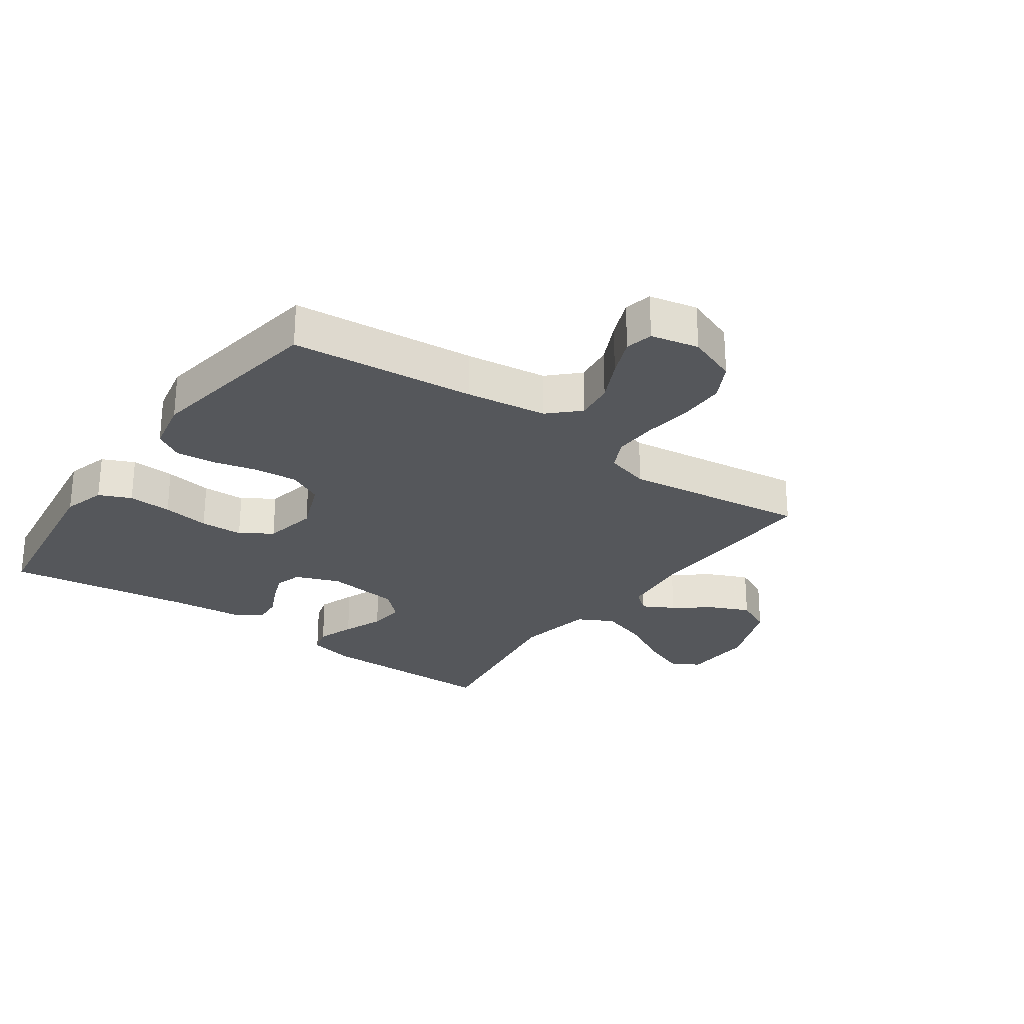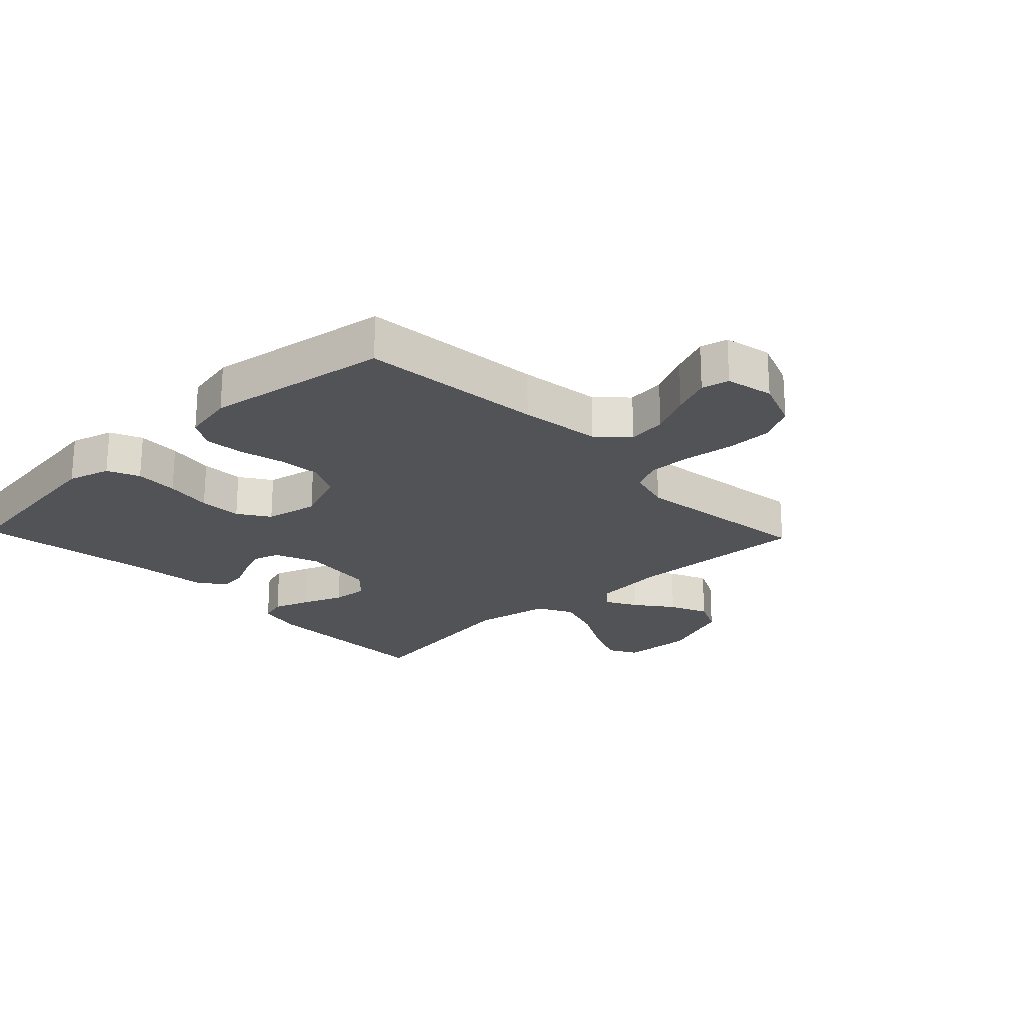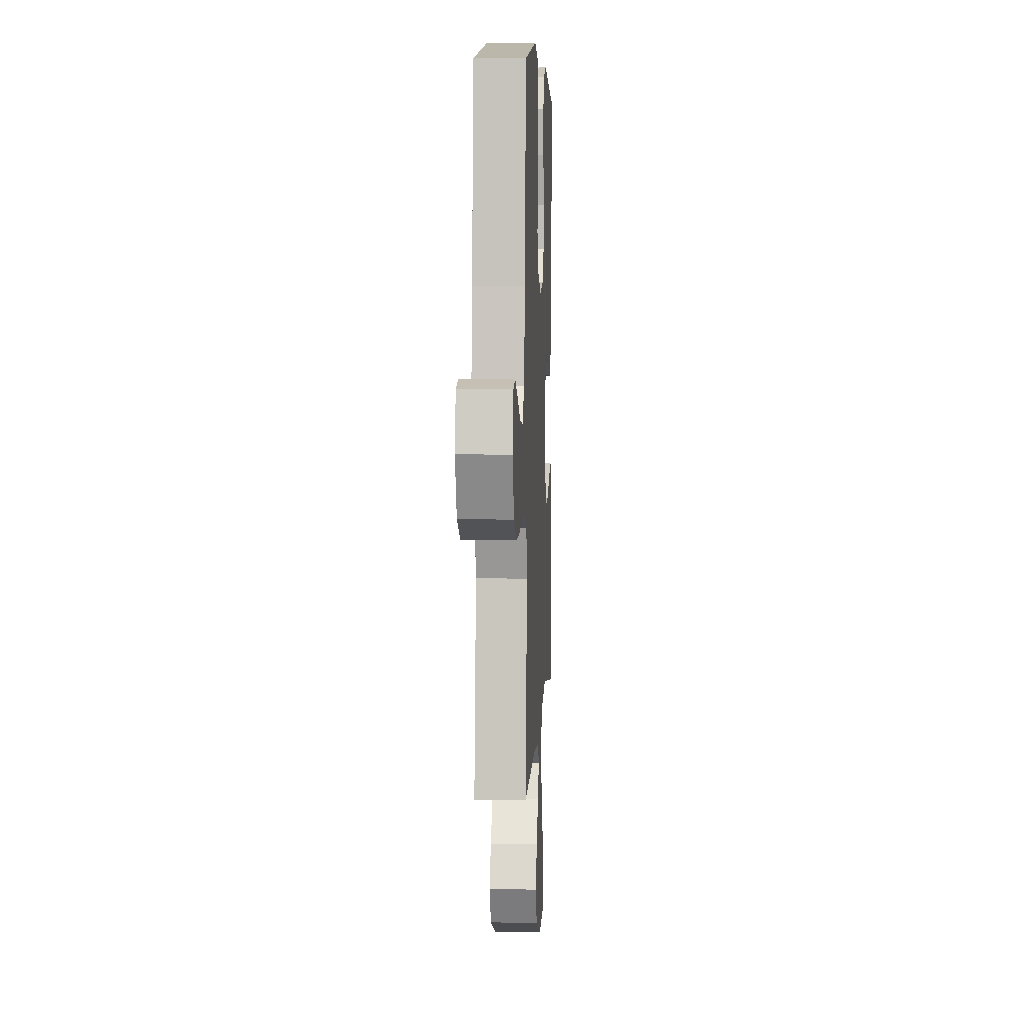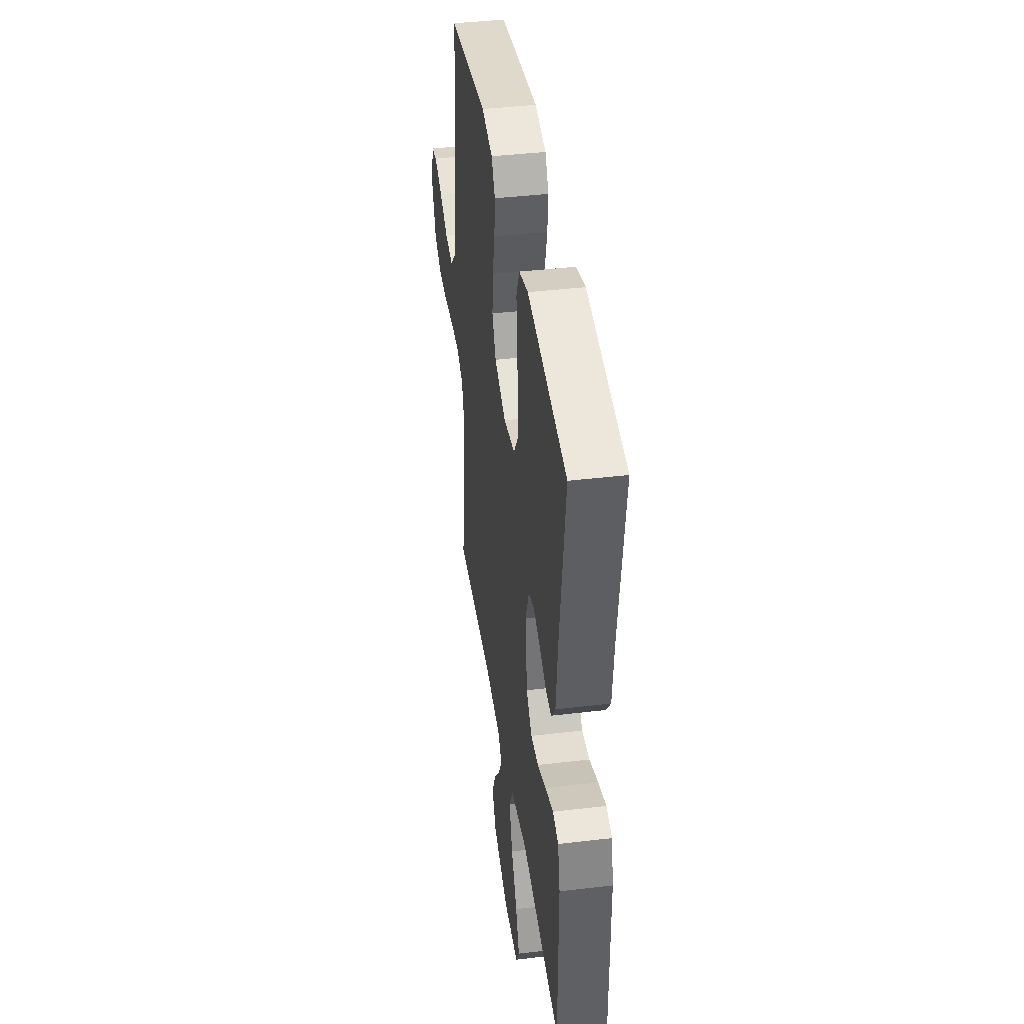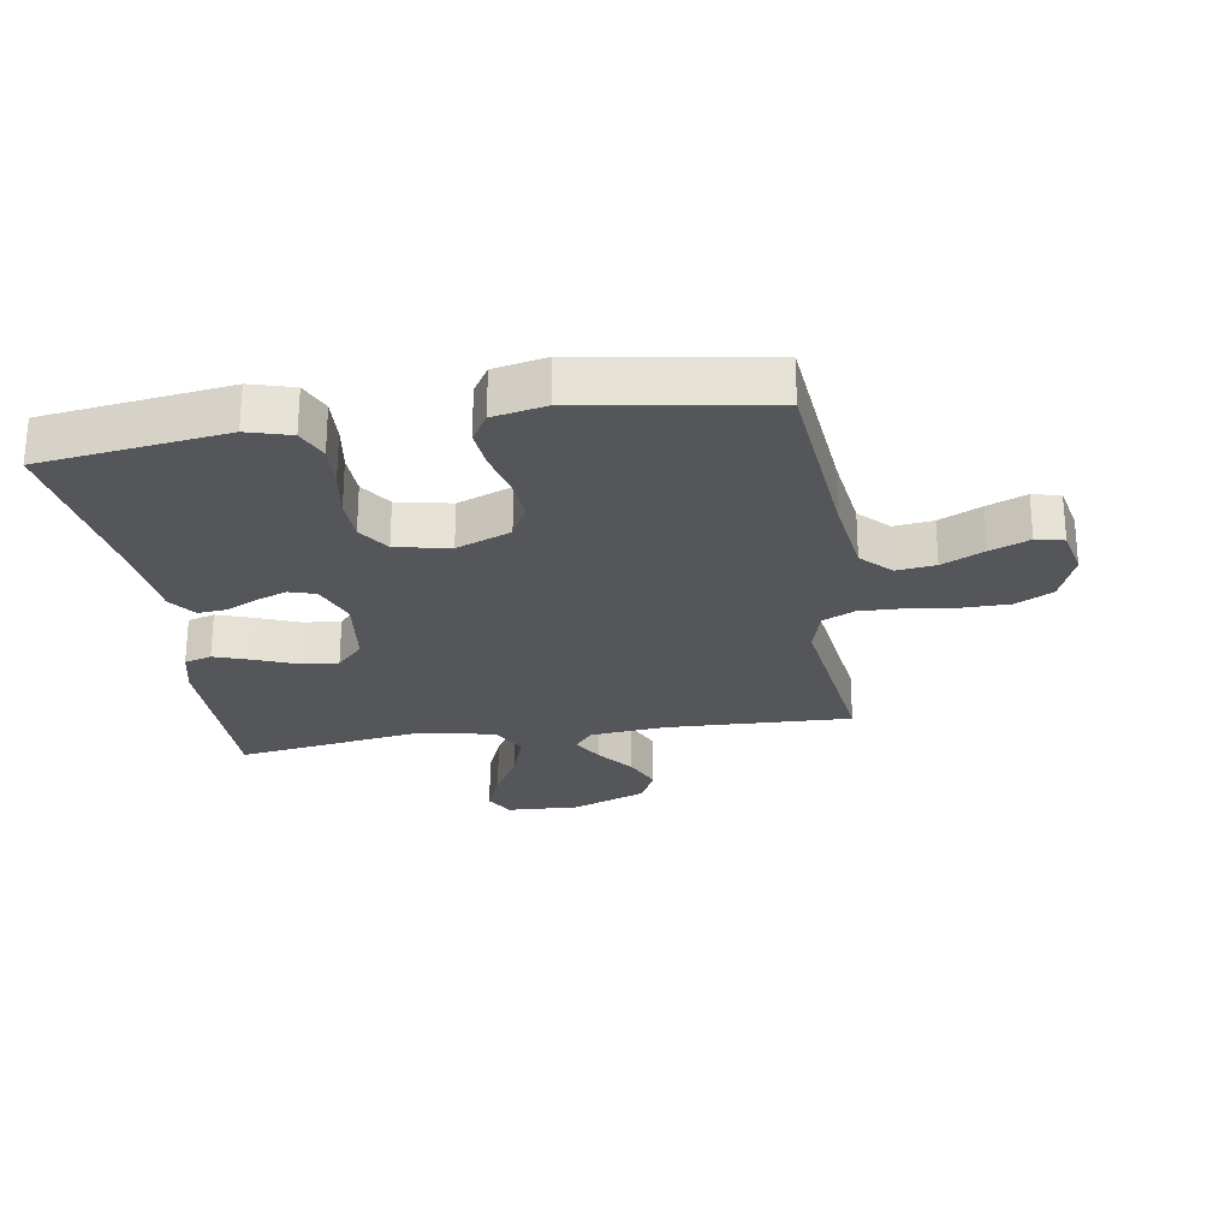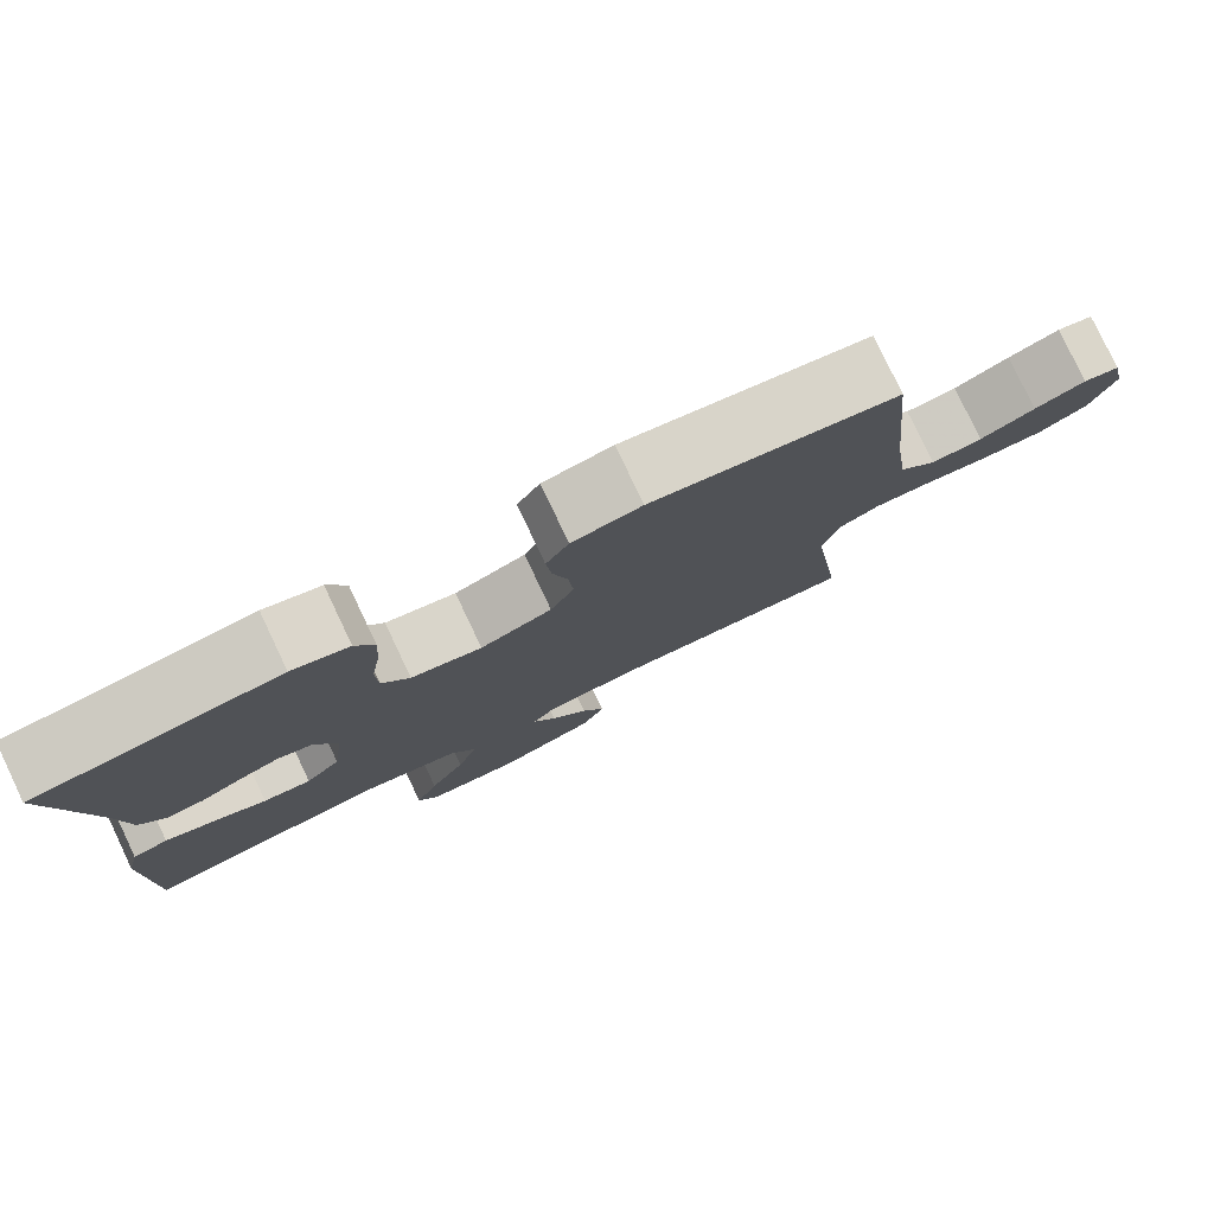
<metadata>
{"format":"obj","ext":"obj","renderer":"f3d","projection":"perspective","resolution":1024,"background":"white","views":[{"elev":-26.5,"azim":54.4,"up":"+Y"},{"elev":-22.2,"azim":43.6,"up":"+Y"},{"elev":5.7,"azim":92.9,"up":"+Z"},{"elev":41.3,"azim":-98.2,"up":"+Z"},{"elev":-25.4,"azim":8.8,"up":"+Y"},{"elev":79.5,"azim":-25.4,"up":"+Z"}]}
</metadata>
<code>
v -0.5 0.07 0.5
v -0.2 0.07 0.541
v -0.13 0.07 0.521
v -0.107 0.07 0.469
v -0.111 0.07 0.398
v -0.123 0.07 0.321
v -0.121 0.07 0.251
v -0.087 0.07 0.2
v 0 0.07 0.183
v 0.088 0.07 0.218
v 0.117 0.07 0.275
v 0.111 0.07 0.345
v 0.093 0.07 0.418
v 0.087 0.07 0.482
v 0.115 0.07 0.528
v 0.2 0.07 0.546
v 0.5 0.07 0.5
v 0.529 0.07 0.2
v 0.547 0.07 0.068
v 0.593 0.07 0.021
v 0.656 0.07 0.029
v 0.724 0.07 0.062
v 0.787 0.07 0.088
v 0.832 0.07 0.078
v 0.849 0.07 0
v 0.818 0.07 -0.082
v 0.758 0.07 -0.114
v 0.683 0.07 -0.115
v 0.603 0.07 -0.105
v 0.531 0.07 -0.103
v 0.48 0.07 -0.128
v 0.46 0.07 -0.2
v 0.5 0.07 -0.5
v 0.2 0.07 -0.49
v 0.077 0.07 -0.503
v 0.048 0.07 -0.539
v 0.076 0.07 -0.59
v 0.122 0.07 -0.65
v 0.15 0.07 -0.713
v 0.122 0.07 -0.772
v 0 0.07 -0.82
v -0.117 0.07 -0.815
v -0.143 0.07 -0.768
v -0.114 0.07 -0.696
v -0.069 0.07 -0.613
v -0.043 0.07 -0.534
v -0.074 0.07 -0.476
v -0.2 0.07 -0.453
v -0.5 0.07 -0.5
v -0.5 0.07 -0.2
v -0.483 0.07 -0.127
v -0.439 0.07 -0.114
v -0.378 0.07 -0.135
v -0.312 0.07 -0.161
v -0.253 0.07 -0.166
v -0.21 0.07 -0.121
v -0.195 0.07 0
v -0.223 0.07 0.072
v -0.266 0.07 0.085
v -0.316 0.07 0.066
v -0.368 0.07 0.041
v -0.413 0.07 0.037
v -0.445 0.07 0.081
v -0.457 0.07 0.2
v -0.5 0 0.5
v -0.2 0 0.541
v -0.13 0 0.521
v -0.107 0 0.469
v -0.111 0 0.398
v -0.123 0 0.321
v -0.121 0 0.251
v -0.087 0 0.2
v 0 0 0.183
v 0.088 0 0.218
v 0.117 0 0.275
v 0.111 0 0.345
v 0.093 0 0.418
v 0.087 0 0.482
v 0.115 0 0.528
v 0.2 0 0.546
v 0.5 0 0.5
v 0.529 0 0.2
v 0.547 0 0.068
v 0.593 0 0.021
v 0.656 0 0.029
v 0.724 0 0.062
v 0.787 0 0.088
v 0.832 0 0.078
v 0.849 0 0
v 0.818 0 -0.082
v 0.758 0 -0.114
v 0.683 0 -0.115
v 0.603 0 -0.105
v 0.531 0 -0.103
v 0.48 0 -0.128
v 0.46 0 -0.2
v 0.5 0 -0.5
v 0.2 0 -0.49
v 0.077 0 -0.503
v 0.048 0 -0.539
v 0.076 0 -0.59
v 0.122 0 -0.65
v 0.15 0 -0.713
v 0.122 0 -0.772
v 0 0 -0.82
v -0.117 0 -0.815
v -0.143 0 -0.768
v -0.114 0 -0.696
v -0.069 0 -0.613
v -0.043 0 -0.534
v -0.074 0 -0.476
v -0.2 0 -0.453
v -0.5 0 -0.5
v -0.5 0 -0.2
v -0.483 0 -0.127
v -0.439 0 -0.114
v -0.378 0 -0.135
v -0.312 0 -0.161
v -0.253 0 -0.166
v -0.21 0 -0.121
v -0.195 0 0
v -0.223 0 0.072
v -0.266 0 0.085
v -0.316 0 0.066
v -0.368 0 0.041
v -0.413 0 0.037
v -0.445 0 0.081
v -0.457 0 0.2
f 61 62 63 64
f 60 61 64 1
f 59 60 1 2
f 58 59 2 3
f 57 58 3 4
f 56 57 4 5
f 51 52 53 54
f 49 50 51 54
f 48 49 54 55
f 47 48 55 56
f 42 43 44 45
f 42 45 46
f 41 42 46
f 40 41 46
f 37 38 39 40
f 36 37 40 46
f 35 36 46 47
f 32 33 34
f 31 32 34 35
f 26 27 28 29
f 26 29 30
f 25 26 30
f 24 25 30
f 21 22 23 24
f 21 24 30 31
f 15 16 17 18
f 15 18 19
f 12 13 14 15
f 11 12 15 19
f 10 11 19 20
f 56 5 6
f 56 6 7
f 31 35 47 56
f 20 21 31 56
f 9 10 20 56
f 8 9 56
f 7 8 56
f 128 127 126 125
f 65 128 125 124
f 66 65 124 123
f 67 66 123 122
f 68 67 122 121
f 69 68 121 120
f 118 117 116 115
f 118 115 114 113
f 119 118 113 112
f 120 119 112 111
f 109 108 107 106
f 110 109 106
f 110 106 105
f 110 105 104
f 104 103 102 101
f 110 104 101 100
f 111 110 100 99
f 98 97 96
f 99 98 96 95
f 93 92 91 90
f 94 93 90
f 94 90 89
f 94 89 88
f 88 87 86 85
f 95 94 88 85
f 82 81 80 79
f 83 82 79
f 79 78 77 76
f 83 79 76 75
f 84 83 75 74
f 70 69 120
f 71 70 120
f 120 111 99 95
f 120 95 85 84
f 120 84 74 73
f 120 73 72
f 120 72 71
f 1 65 66 2
f 2 66 67 3
f 3 67 68 4
f 4 68 69 5
f 5 69 70 6
f 6 70 71 7
f 7 71 72 8
f 8 72 73 9
f 9 73 74 10
f 10 74 75 11
f 11 75 76 12
f 12 76 77 13
f 13 77 78 14
f 14 78 79 15
f 15 79 80 16
f 16 80 81 17
f 17 81 82 18
f 18 82 83 19
f 19 83 84 20
f 20 84 85 21
f 21 85 86 22
f 22 86 87 23
f 23 87 88 24
f 24 88 89 25
f 25 89 90 26
f 26 90 91 27
f 27 91 92 28
f 28 92 93 29
f 29 93 94 30
f 30 94 95 31
f 31 95 96 32
f 32 96 97 33
f 33 97 98 34
f 34 98 99 35
f 35 99 100 36
f 36 100 101 37
f 37 101 102 38
f 38 102 103 39
f 39 103 104 40
f 40 104 105 41
f 41 105 106 42
f 42 106 107 43
f 43 107 108 44
f 44 108 109 45
f 45 109 110 46
f 46 110 111 47
f 47 111 112 48
f 48 112 113 49
f 49 113 114 50
f 50 114 115 51
f 51 115 116 52
f 52 116 117 53
f 53 117 118 54
f 54 118 119 55
f 55 119 120 56
f 56 120 121 57
f 57 121 122 58
f 58 122 123 59
f 59 123 124 60
f 60 124 125 61
f 61 125 126 62
f 62 126 127 63
f 63 127 128 64
f 64 128 65 1

</code>
